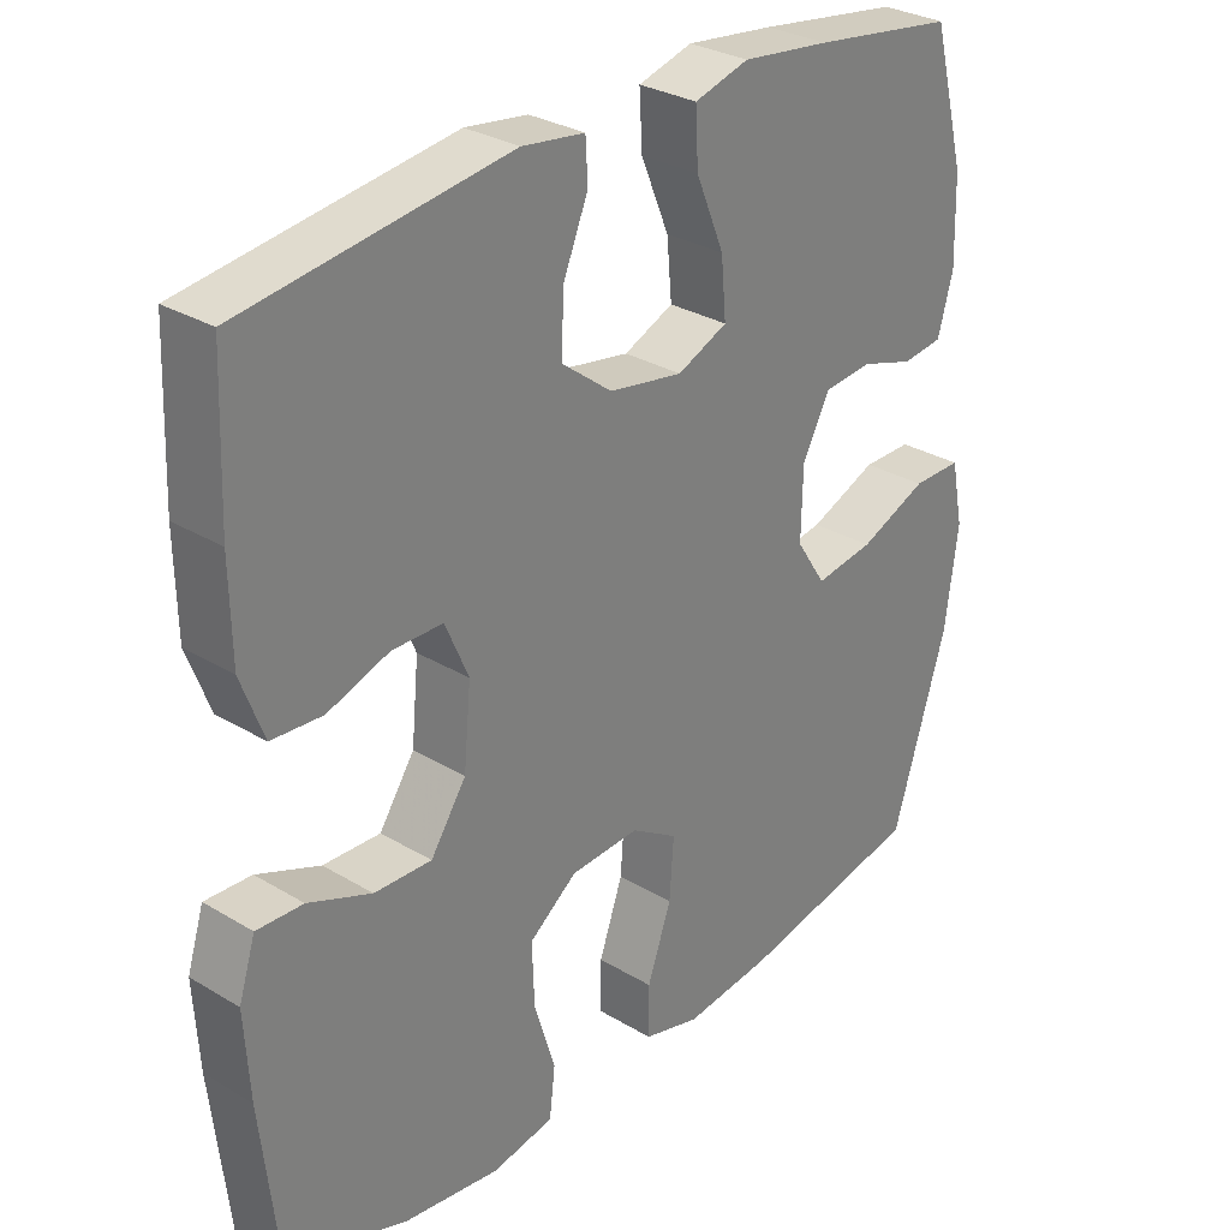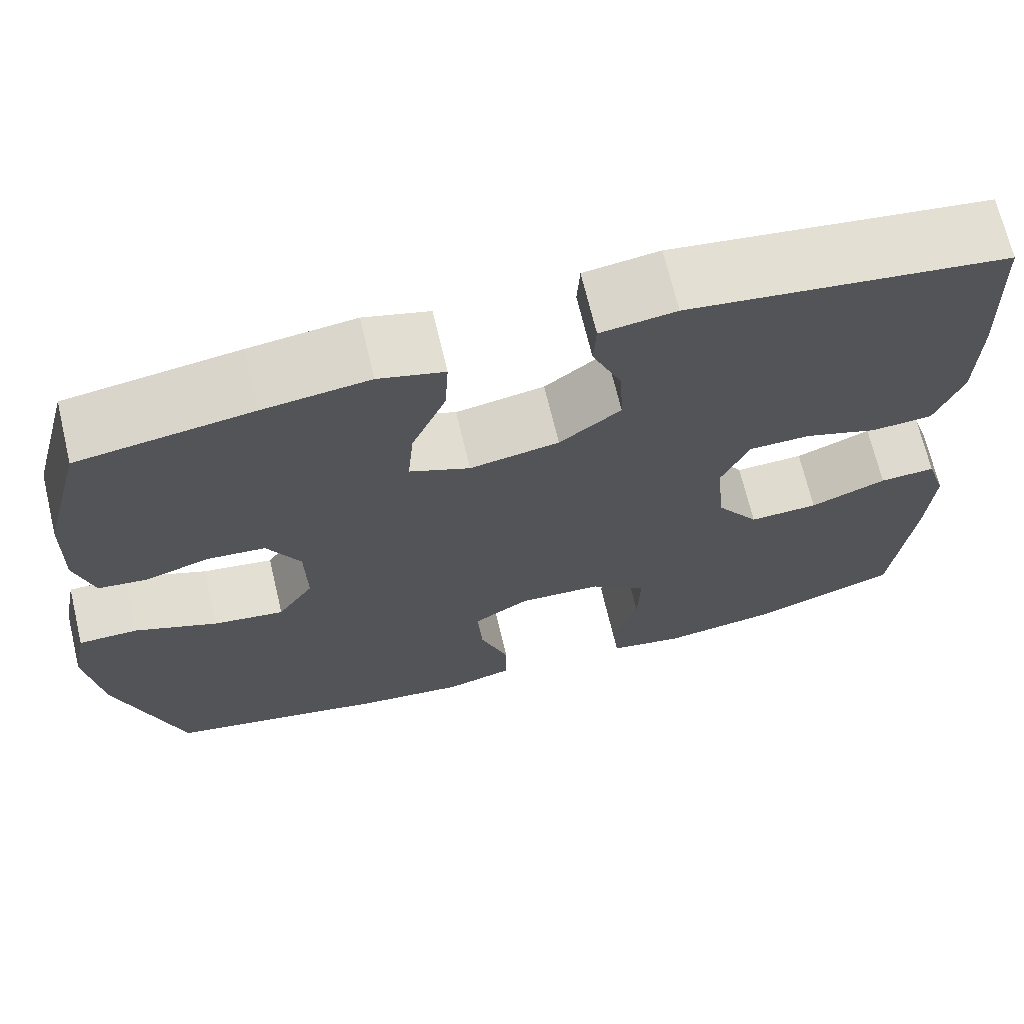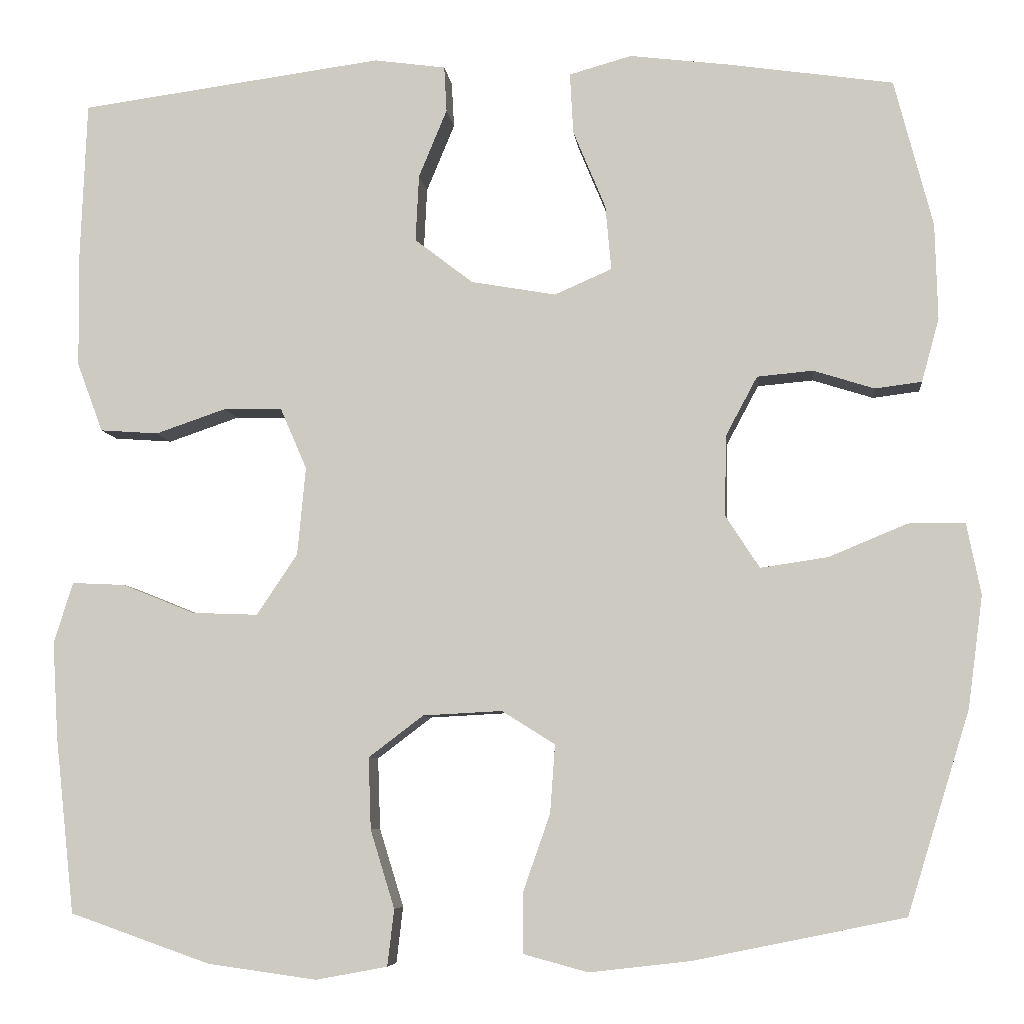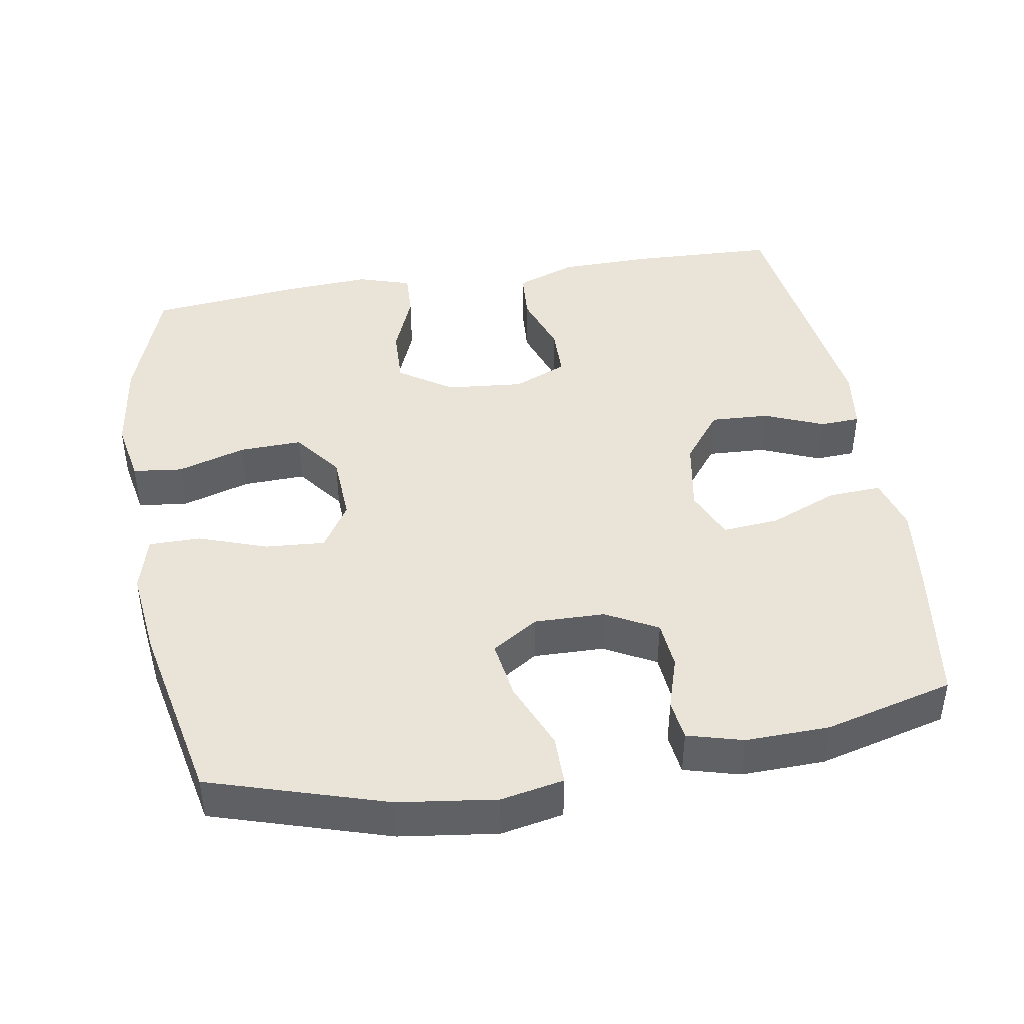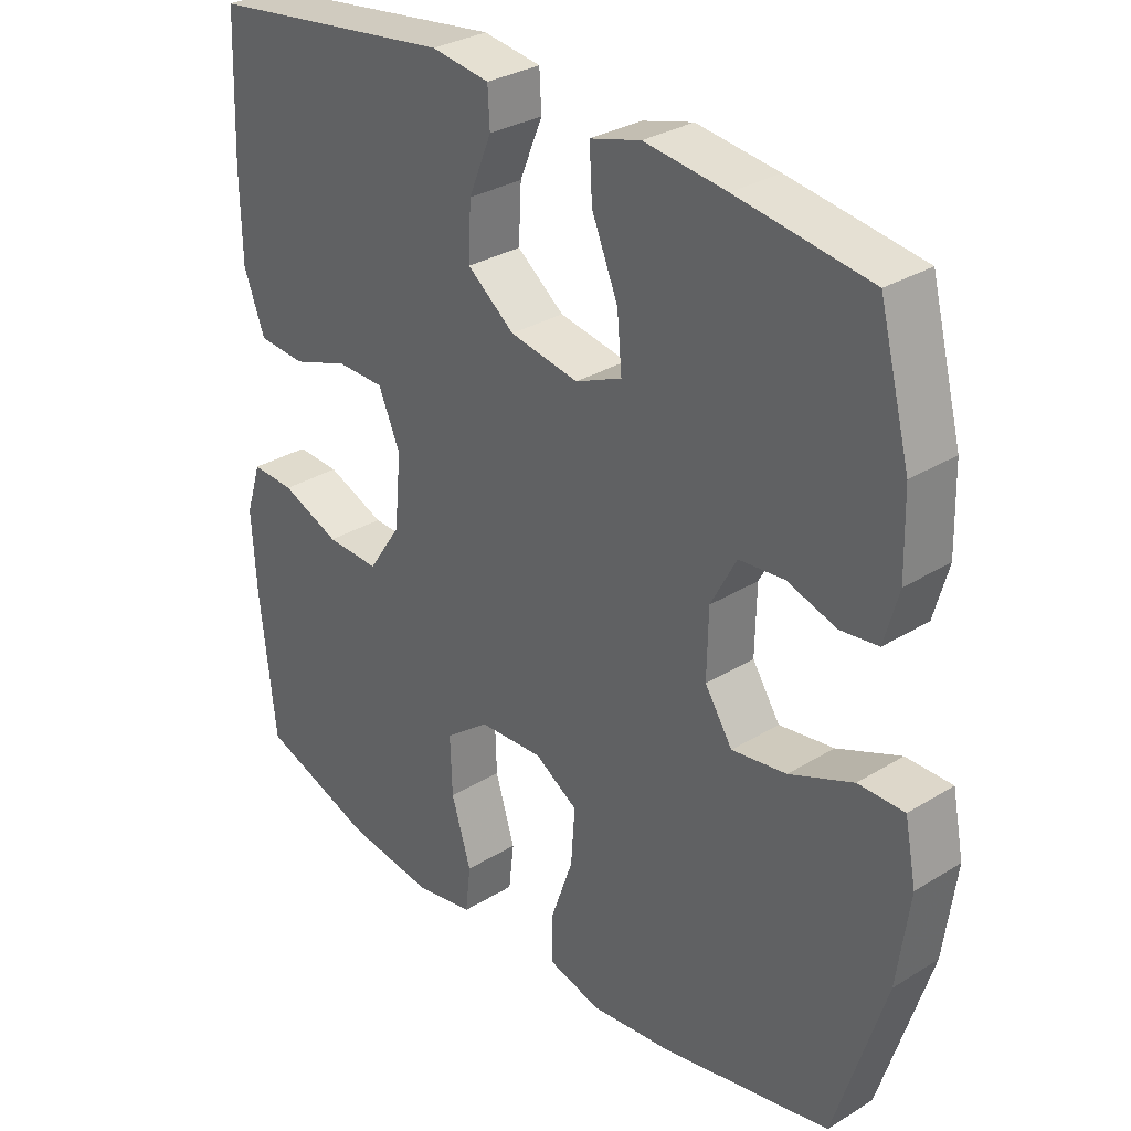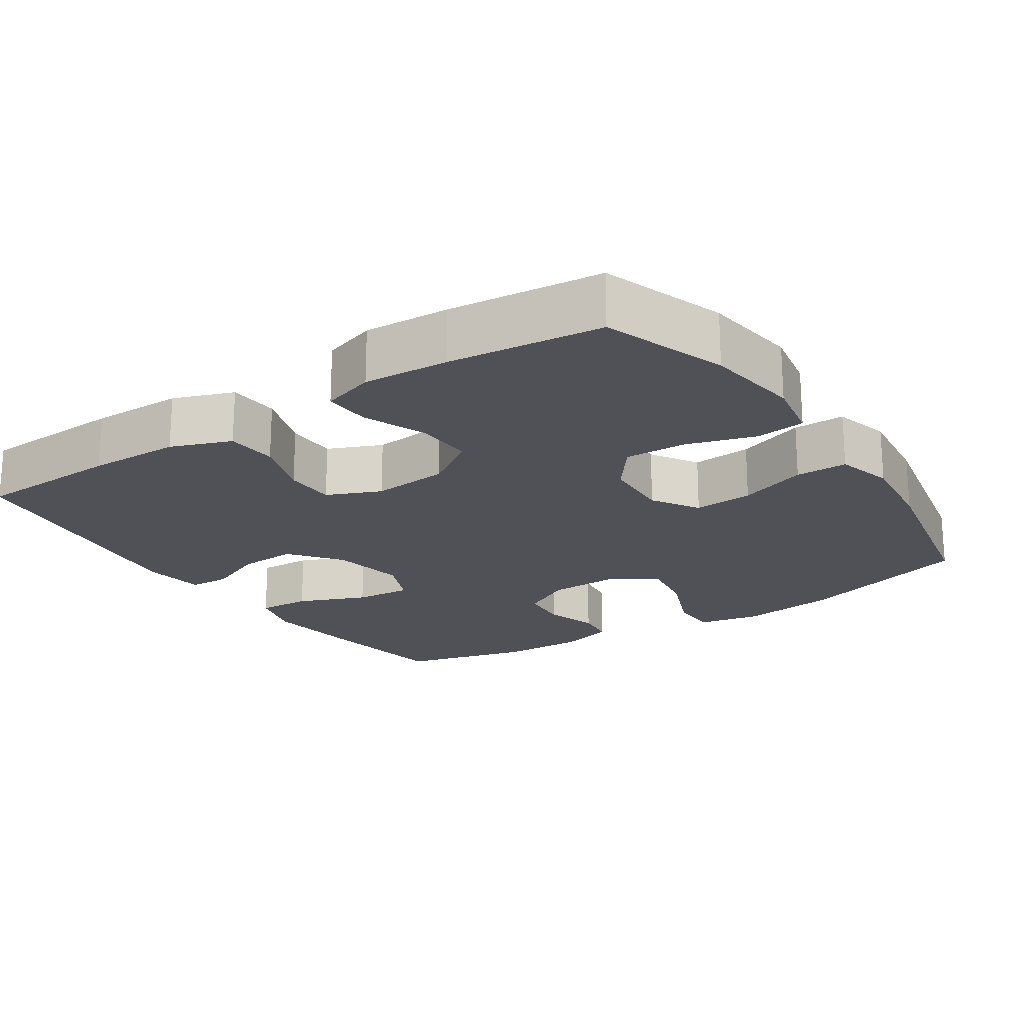
<metadata>
{"format":"obj","ext":"obj","renderer":"f3d","projection":"perspective","resolution":1024,"background":"white","views":[{"elev":30.0,"azim":131.2,"up":"+Z"},{"elev":69.2,"azim":-13.4,"up":"+Z"},{"elev":-6.7,"azim":-173.7,"up":"+Z"},{"elev":43.2,"azim":-99.6,"up":"+Y"},{"elev":30.9,"azim":-131.4,"up":"+Z"},{"elev":-20.3,"azim":123.7,"up":"+Y"}]}
</metadata>
<code>
v 0.5 0.07 0.5
v 0.508 0.07 0.3
v 0.506 0.07 0.173
v 0.475 0.07 0.09
v 0.405 0.07 0.085
v 0.32 0.07 0.114
v 0.25 0.07 0.113
v 0.218 0.07 0.039
v 0.228 0.07 -0.067
v 0.277 0.07 -0.14
v 0.356 0.07 -0.137
v 0.443 0.07 -0.102
v 0.507 0.07 -0.099
v 0.53 0.07 -0.172
v 0.523 0.07 -0.289
v 0.5 0.07 -0.5
v 0.331 0.07 -0.559
v 0.2 0.07 -0.577
v 0.114 0.07 -0.561
v 0.106 0.07 -0.493
v 0.135 0.07 -0.399
v 0.138 0.07 -0.313
v 0.072 0.07 -0.263
v -0.023 0.07 -0.258
v -0.087 0.07 -0.298
v -0.081 0.07 -0.38
v -0.048 0.07 -0.474
v -0.048 0.07 -0.545
v -0.126 0.07 -0.566
v -0.247 0.07 -0.552
v -0.5 0.07 -0.5
v -0.575 0.07 -0.258
v -0.593 0.07 -0.124
v -0.576 0.07 -0.038
v -0.508 0.07 -0.038
v -0.414 0.07 -0.077
v -0.333 0.07 -0.089
v -0.292 0.07 -0.026
v -0.294 0.07 0.071
v -0.332 0.07 0.142
v -0.399 0.07 0.148
v -0.472 0.07 0.125
v -0.528 0.07 0.132
v -0.549 0.07 0.208
v -0.546 0.07 0.323
v -0.5 0.07 0.5
v -0.303 0.07 0.529
v -0.182 0.07 0.544
v -0.107 0.07 0.523
v -0.111 0.07 0.45
v -0.15 0.07 0.356
v -0.157 0.07 0.278
v -0.088 0.07 0.248
v 0.014 0.07 0.266
v 0.084 0.07 0.32
v 0.08 0.07 0.4
v 0.046 0.07 0.482
v 0.049 0.07 0.537
v 0.135 0.07 0.549
v 0.5 0 0.5
v 0.508 0 0.3
v 0.506 0 0.173
v 0.475 0 0.09
v 0.405 0 0.085
v 0.32 0 0.114
v 0.25 0 0.113
v 0.218 0 0.039
v 0.228 0 -0.067
v 0.277 0 -0.14
v 0.356 0 -0.137
v 0.443 0 -0.102
v 0.507 0 -0.099
v 0.53 0 -0.172
v 0.523 0 -0.289
v 0.5 0 -0.5
v 0.331 0 -0.559
v 0.2 0 -0.577
v 0.114 0 -0.561
v 0.106 0 -0.493
v 0.135 0 -0.399
v 0.138 0 -0.313
v 0.072 0 -0.263
v -0.023 0 -0.258
v -0.087 0 -0.298
v -0.081 0 -0.38
v -0.048 0 -0.474
v -0.048 0 -0.545
v -0.126 0 -0.566
v -0.247 0 -0.552
v -0.5 0 -0.5
v -0.575 0 -0.258
v -0.593 0 -0.124
v -0.576 0 -0.038
v -0.508 0 -0.038
v -0.414 0 -0.077
v -0.333 0 -0.089
v -0.292 0 -0.026
v -0.294 0 0.071
v -0.332 0 0.142
v -0.399 0 0.148
v -0.472 0 0.125
v -0.528 0 0.132
v -0.549 0 0.208
v -0.546 0 0.323
v -0.5 0 0.5
v -0.303 0 0.529
v -0.182 0 0.544
v -0.107 0 0.523
v -0.111 0 0.45
v -0.15 0 0.356
v -0.157 0 0.278
v -0.088 0 0.248
v 0.014 0 0.266
v 0.084 0 0.32
v 0.08 0 0.4
v 0.046 0 0.482
v 0.049 0 0.537
v 0.135 0 0.549
f 4 5 6
f 3 4 6
f 2 3 6
f 1 2 6
f 59 1 6
f 58 59 6
f 57 58 6
f 56 57 6
f 55 56 6 7
f 54 55 7 8
f 53 54 8 9
f 52 53 9 10
f 49 50 51
f 48 49 51
f 47 48 51
f 46 47 51
f 45 46 51
f 44 45 51
f 43 44 51
f 42 43 51
f 41 42 51
f 40 41 51 52
f 39 40 52 10
f 34 35 36
f 33 34 36
f 32 33 36
f 31 32 36
f 30 31 36
f 29 30 36
f 28 29 36
f 27 28 36
f 26 27 36
f 25 26 36 37
f 24 25 37 38
f 19 20 21
f 18 19 21
f 17 18 21
f 16 17 21
f 15 16 21
f 14 15 21
f 13 14 21
f 12 13 21
f 11 12 21
f 10 11 21 22
f 38 39 10
f 24 38 10
f 23 24 10
f 10 22 23
f 65 64 63
f 65 63 62
f 65 62 61
f 65 61 60
f 65 60 118
f 65 118 117
f 65 117 116
f 65 116 115
f 66 65 115 114
f 67 66 114 113
f 68 67 113 112
f 69 68 112 111
f 110 109 108
f 110 108 107
f 110 107 106
f 110 106 105
f 110 105 104
f 110 104 103
f 110 103 102
f 110 102 101
f 110 101 100
f 111 110 100 99
f 69 111 99 98
f 95 94 93
f 95 93 92
f 95 92 91
f 95 91 90
f 95 90 89
f 95 89 88
f 95 88 87
f 95 87 86
f 95 86 85
f 96 95 85 84
f 97 96 84 83
f 80 79 78
f 80 78 77
f 80 77 76
f 80 76 75
f 80 75 74
f 80 74 73
f 80 73 72
f 80 72 71
f 80 71 70
f 81 80 70 69
f 69 98 97
f 69 97 83
f 69 83 82
f 82 81 69
f 1 60 61 2
f 2 61 62 3
f 3 62 63 4
f 4 63 64 5
f 5 64 65 6
f 6 65 66 7
f 7 66 67 8
f 8 67 68 9
f 9 68 69 10
f 10 69 70 11
f 11 70 71 12
f 12 71 72 13
f 13 72 73 14
f 14 73 74 15
f 15 74 75 16
f 16 75 76 17
f 17 76 77 18
f 18 77 78 19
f 19 78 79 20
f 20 79 80 21
f 21 80 81 22
f 22 81 82 23
f 23 82 83 24
f 24 83 84 25
f 25 84 85 26
f 26 85 86 27
f 27 86 87 28
f 28 87 88 29
f 29 88 89 30
f 30 89 90 31
f 31 90 91 32
f 32 91 92 33
f 33 92 93 34
f 34 93 94 35
f 35 94 95 36
f 36 95 96 37
f 37 96 97 38
f 38 97 98 39
f 39 98 99 40
f 40 99 100 41
f 41 100 101 42
f 42 101 102 43
f 43 102 103 44
f 44 103 104 45
f 45 104 105 46
f 46 105 106 47
f 47 106 107 48
f 48 107 108 49
f 49 108 109 50
f 50 109 110 51
f 51 110 111 52
f 52 111 112 53
f 53 112 113 54
f 54 113 114 55
f 55 114 115 56
f 56 115 116 57
f 57 116 117 58
f 58 117 118 59
f 59 118 60 1

</code>
